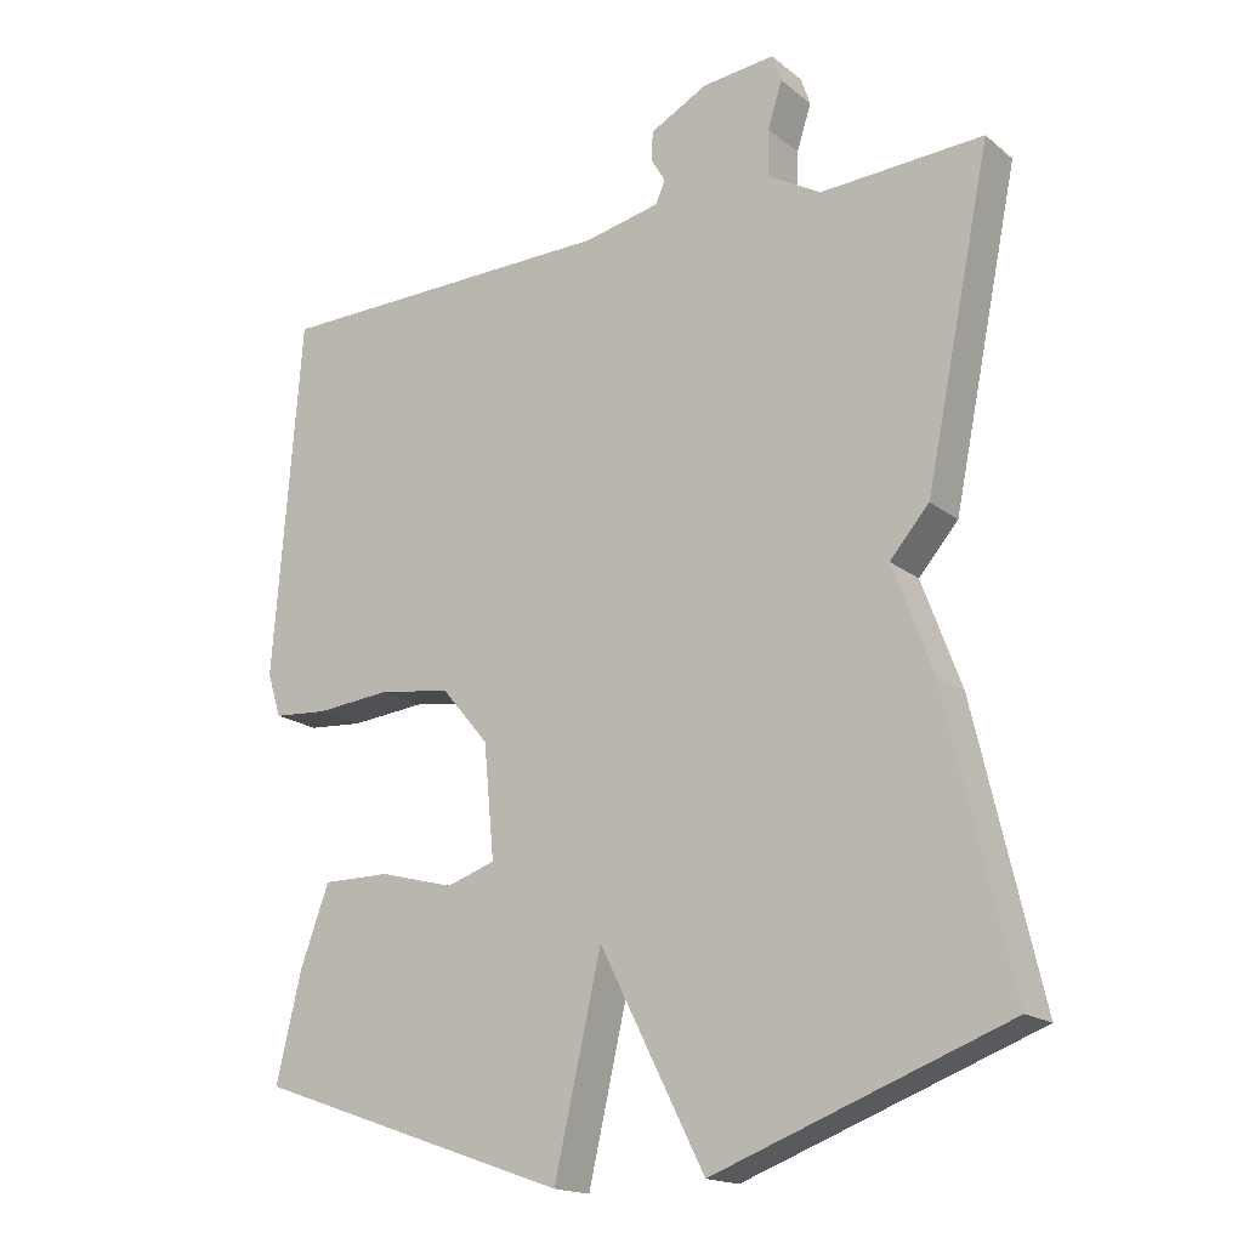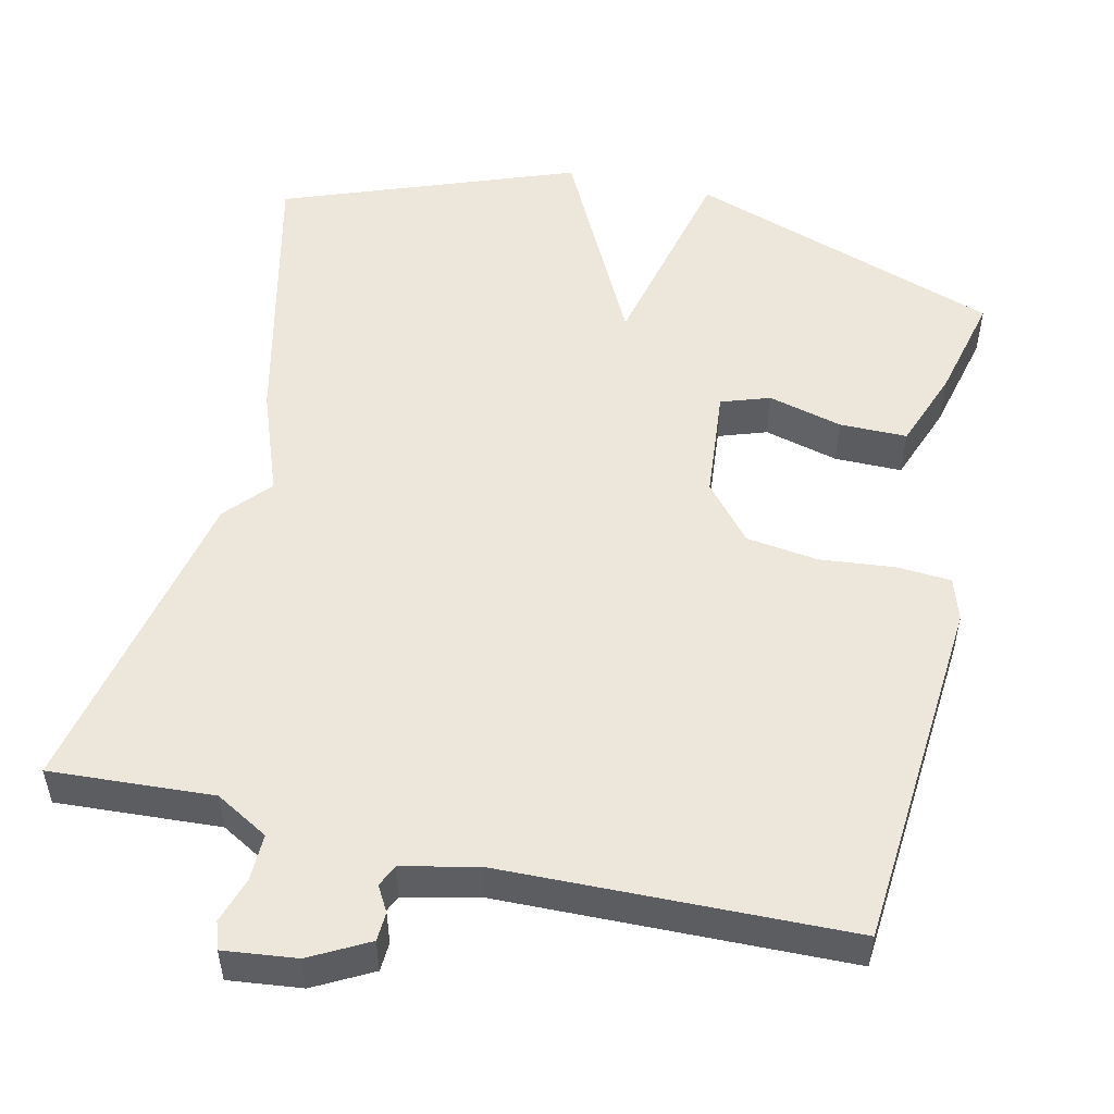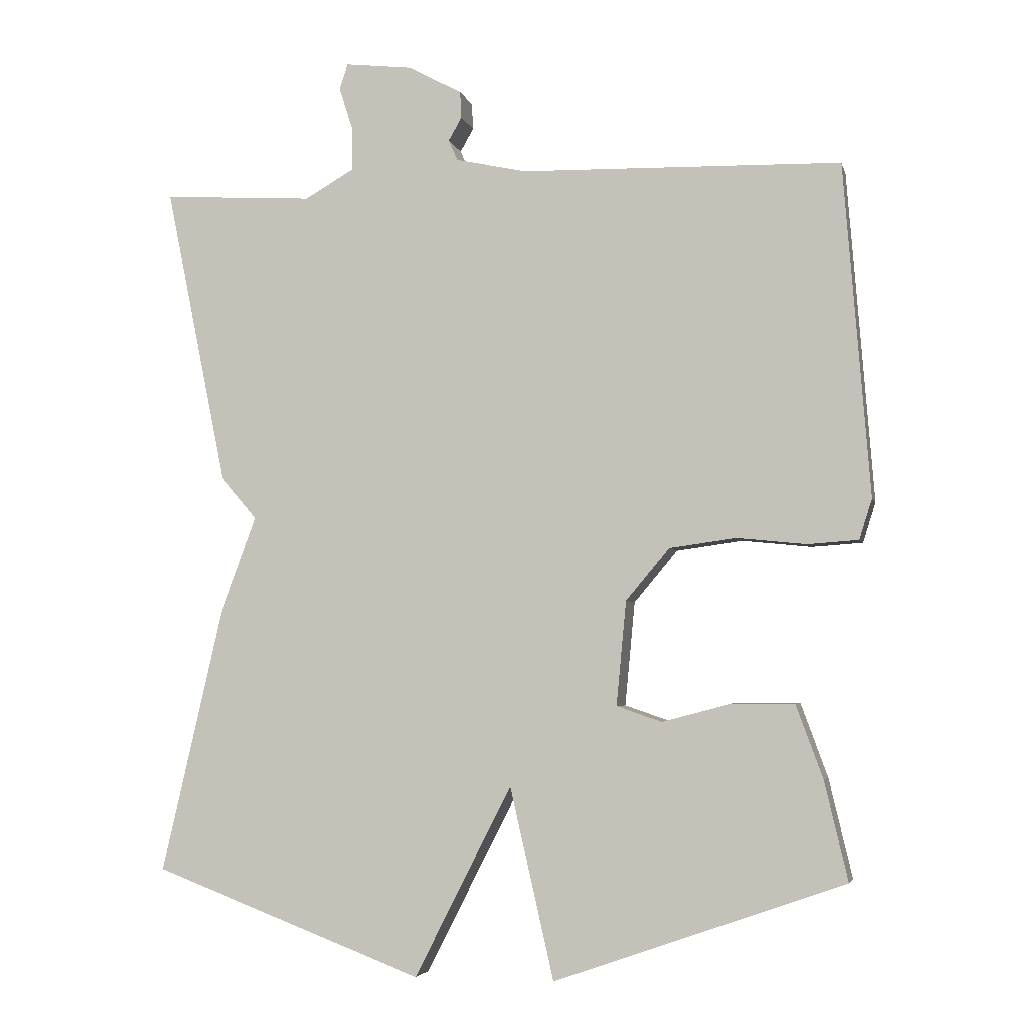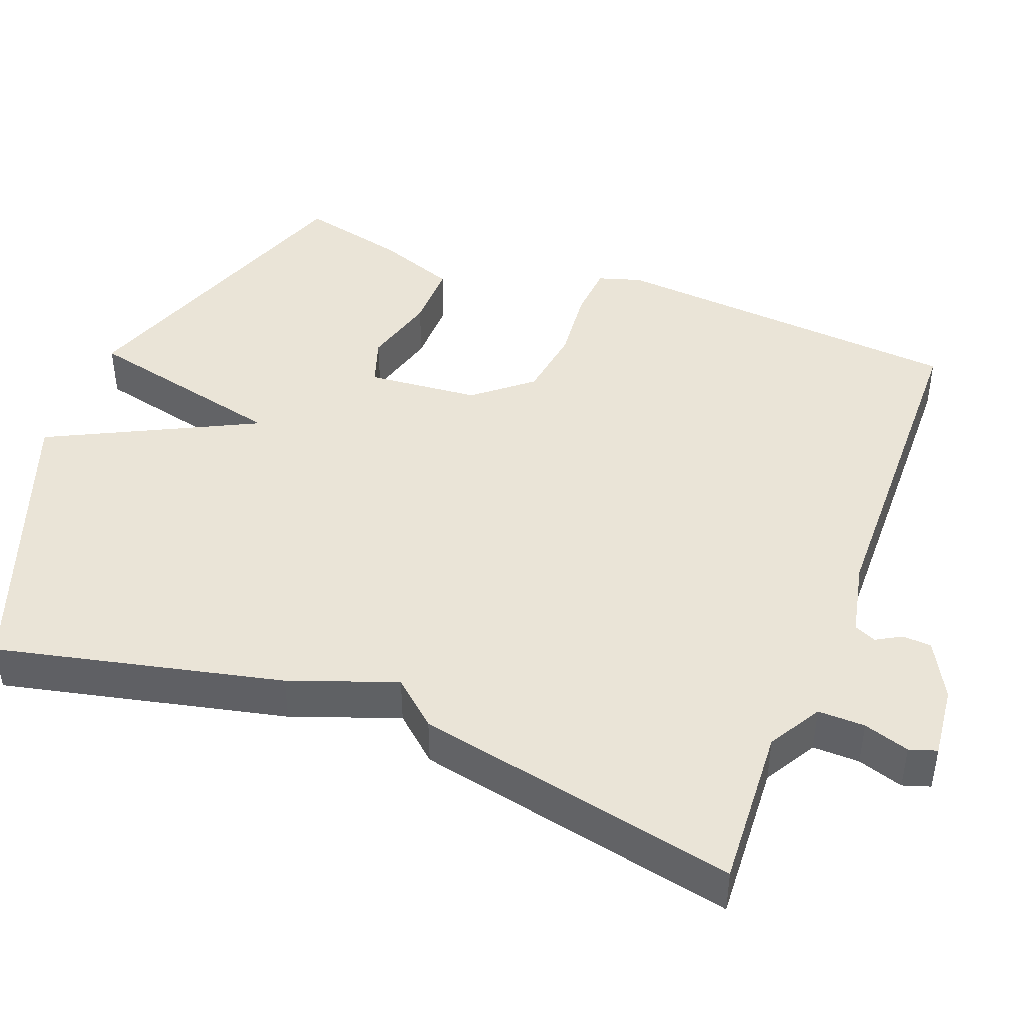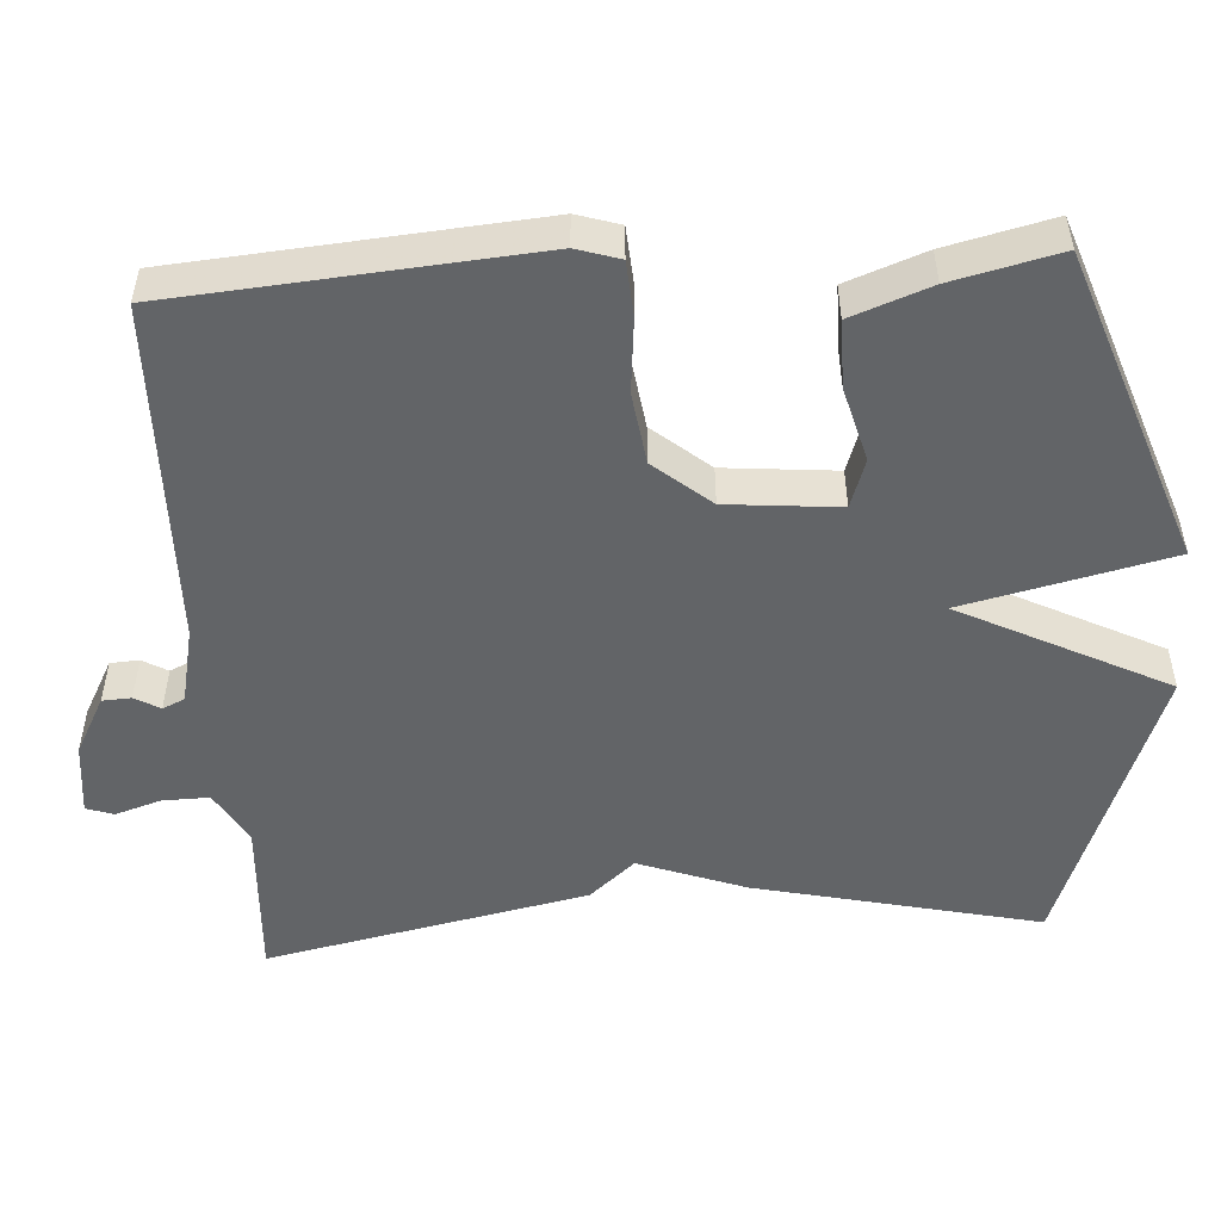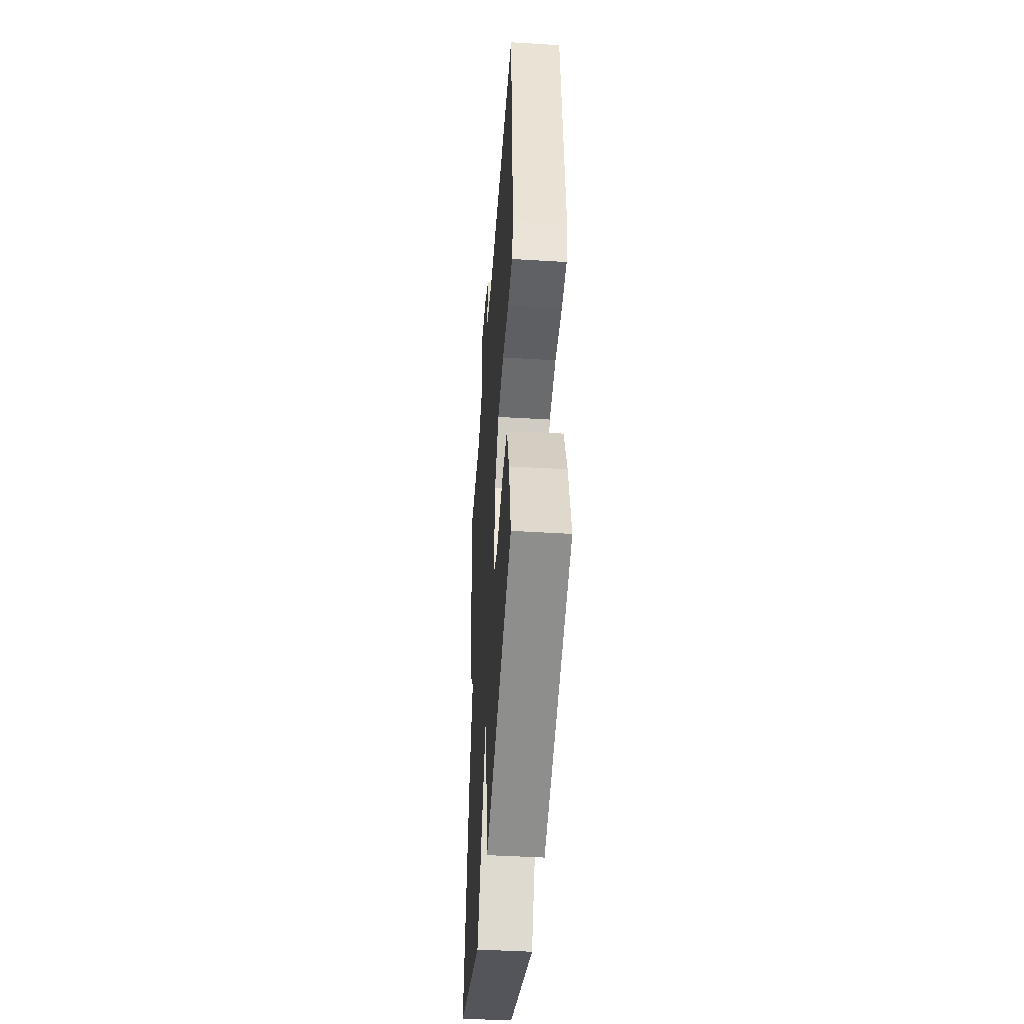
<metadata>
{"format":"obj","ext":"obj","renderer":"f3d","projection":"perspective","resolution":1024,"background":"white","views":[{"elev":-17.3,"azim":-146.5,"up":"+Z"},{"elev":51.9,"azim":13.0,"up":"+Y"},{"elev":-4.1,"azim":13.1,"up":"+Z"},{"elev":43.8,"azim":-68.7,"up":"+Y"},{"elev":-51.1,"azim":93.8,"up":"+Y"},{"elev":-45.4,"azim":86.0,"up":"+Z"}]}
</metadata>
<code>
v 0.5 0.07 -0.5
v 0.086 0.07 -0.645
v 0.024 0.07 -0.373
v -0.114 0.07 -0.645
v -0.5 0.07 -0.5
v -0.413 0.07 -0.125
v -0.361 0.07 0.015
v -0.413 0.07 0.075
v -0.5 0.07 0.5
v -0.285 0.07 0.487
v -0.215 0.07 0.527
v -0.216 0.07 0.589
v -0.235 0.07 0.649
v -0.223 0.07 0.685
v -0.127 0.07 0.674
v -0.051 0.07 0.633
v -0.049 0.07 0.595
v -0.068 0.07 0.562
v -0.055 0.07 0.533
v 0.045 0.07 0.511
v 0.5 0.07 0.5
v 0.537 0.07 0.028
v 0.519 0.07 -0.029
v 0.447 0.07 -0.034
v 0.349 0.07 -0.024
v 0.254 0.07 -0.037
v 0.192 0.07 -0.111
v 0.178 0.07 -0.259
v 0.242 0.07 -0.281
v 0.34 0.07 -0.255
v 0.429 0.07 -0.255
v 0.467 0.07 -0.359
v 0.5 0 -0.5
v 0.086 0 -0.645
v 0.024 0 -0.373
v -0.114 0 -0.645
v -0.5 0 -0.5
v -0.413 0 -0.125
v -0.361 0 0.015
v -0.413 0 0.075
v -0.5 0 0.5
v -0.285 0 0.487
v -0.215 0 0.527
v -0.216 0 0.589
v -0.235 0 0.649
v -0.223 0 0.685
v -0.127 0 0.674
v -0.051 0 0.633
v -0.049 0 0.595
v -0.068 0 0.562
v -0.055 0 0.533
v 0.045 0 0.511
v 0.5 0 0.5
v 0.537 0 0.028
v 0.519 0 -0.029
v 0.447 0 -0.034
v 0.349 0 -0.024
v 0.254 0 -0.037
v 0.192 0 -0.111
v 0.178 0 -0.259
v 0.242 0 -0.281
v 0.34 0 -0.255
v 0.429 0 -0.255
v 0.467 0 -0.359
f 1 2 3
f 32 1 3
f 31 32 3
f 30 31 3
f 29 30 3
f 28 29 3
f 27 28 3
f 23 24 25
f 22 23 25
f 21 22 25
f 20 21 25
f 19 20 25 26
f 16 17 18
f 15 16 18
f 14 15 18
f 13 14 18
f 12 13 18
f 11 12 18 19
f 19 26 27
f 11 19 27
f 10 11 27
f 10 27 3
f 9 10 3
f 8 9 3
f 7 8 3
f 5 6 7
f 4 5 7
f 3 4 7
f 35 34 33
f 35 33 64
f 35 64 63
f 35 63 62
f 35 62 61
f 35 61 60
f 35 60 59
f 57 56 55
f 57 55 54
f 57 54 53
f 57 53 52
f 58 57 52 51
f 50 49 48
f 50 48 47
f 50 47 46
f 50 46 45
f 50 45 44
f 51 50 44 43
f 59 58 51
f 59 51 43
f 59 43 42
f 35 59 42
f 35 42 41
f 35 41 40
f 35 40 39
f 39 38 37
f 39 37 36
f 39 36 35
f 1 33 34 2
f 2 34 35 3
f 3 35 36 4
f 4 36 37 5
f 5 37 38 6
f 6 38 39 7
f 7 39 40 8
f 8 40 41 9
f 9 41 42 10
f 10 42 43 11
f 11 43 44 12
f 12 44 45 13
f 13 45 46 14
f 14 46 47 15
f 15 47 48 16
f 16 48 49 17
f 17 49 50 18
f 18 50 51 19
f 19 51 52 20
f 20 52 53 21
f 21 53 54 22
f 22 54 55 23
f 23 55 56 24
f 24 56 57 25
f 25 57 58 26
f 26 58 59 27
f 27 59 60 28
f 28 60 61 29
f 29 61 62 30
f 30 62 63 31
f 31 63 64 32
f 32 64 33 1

</code>
